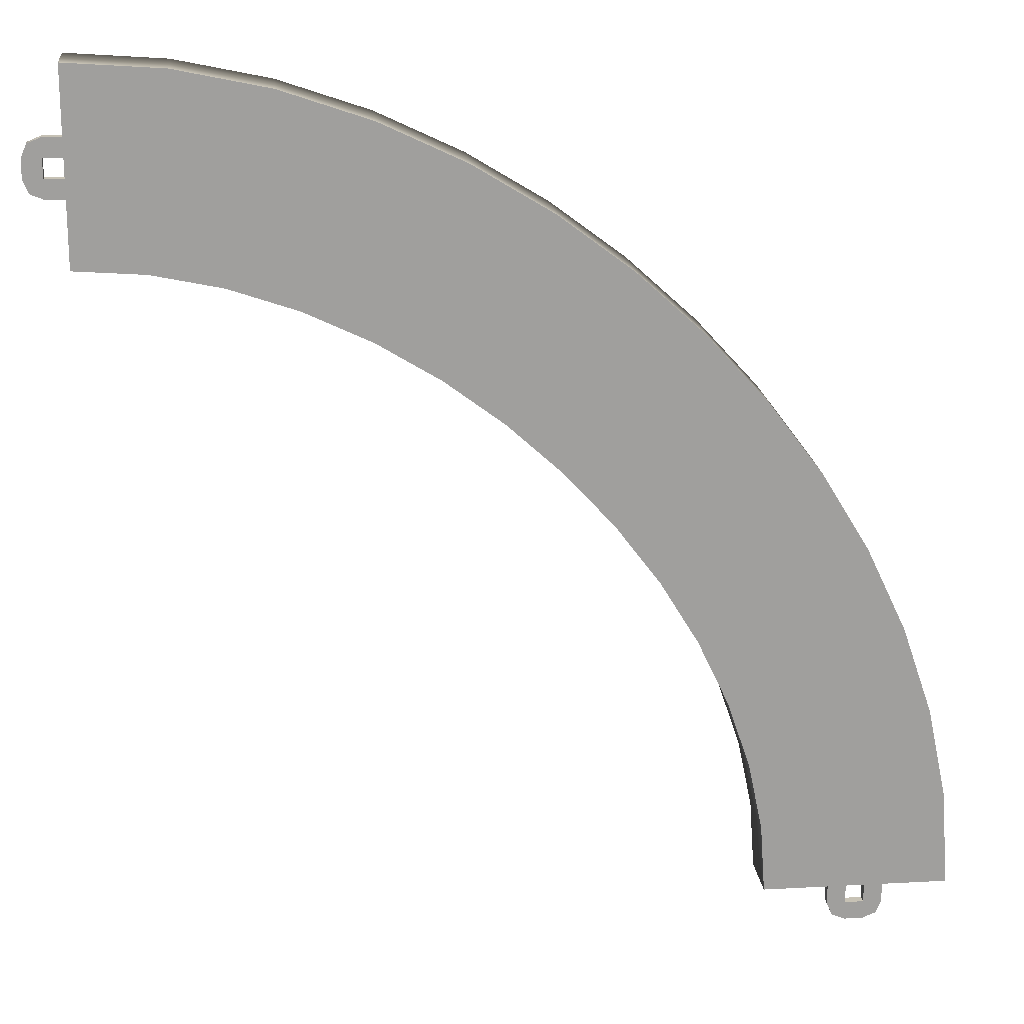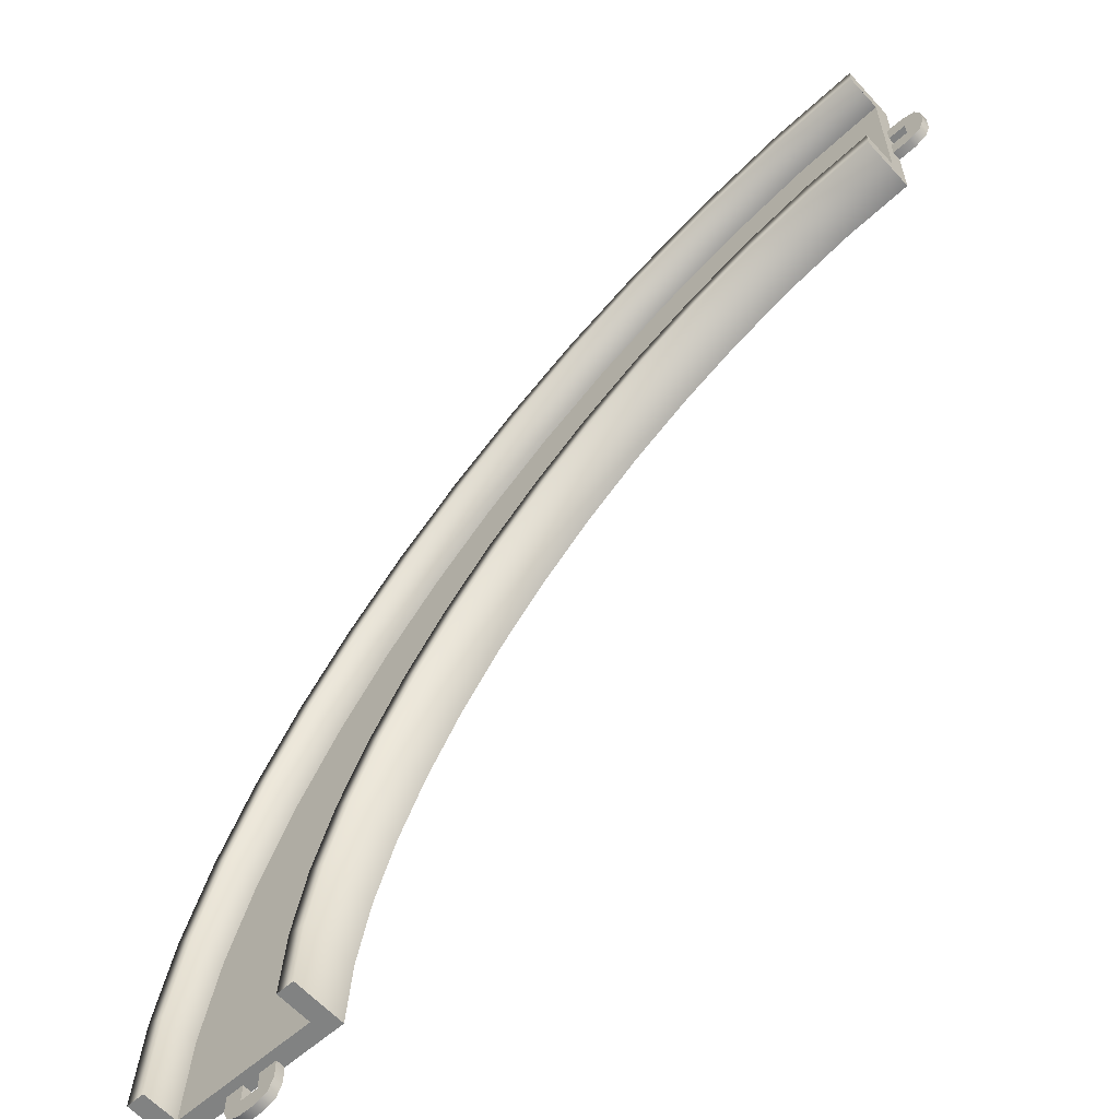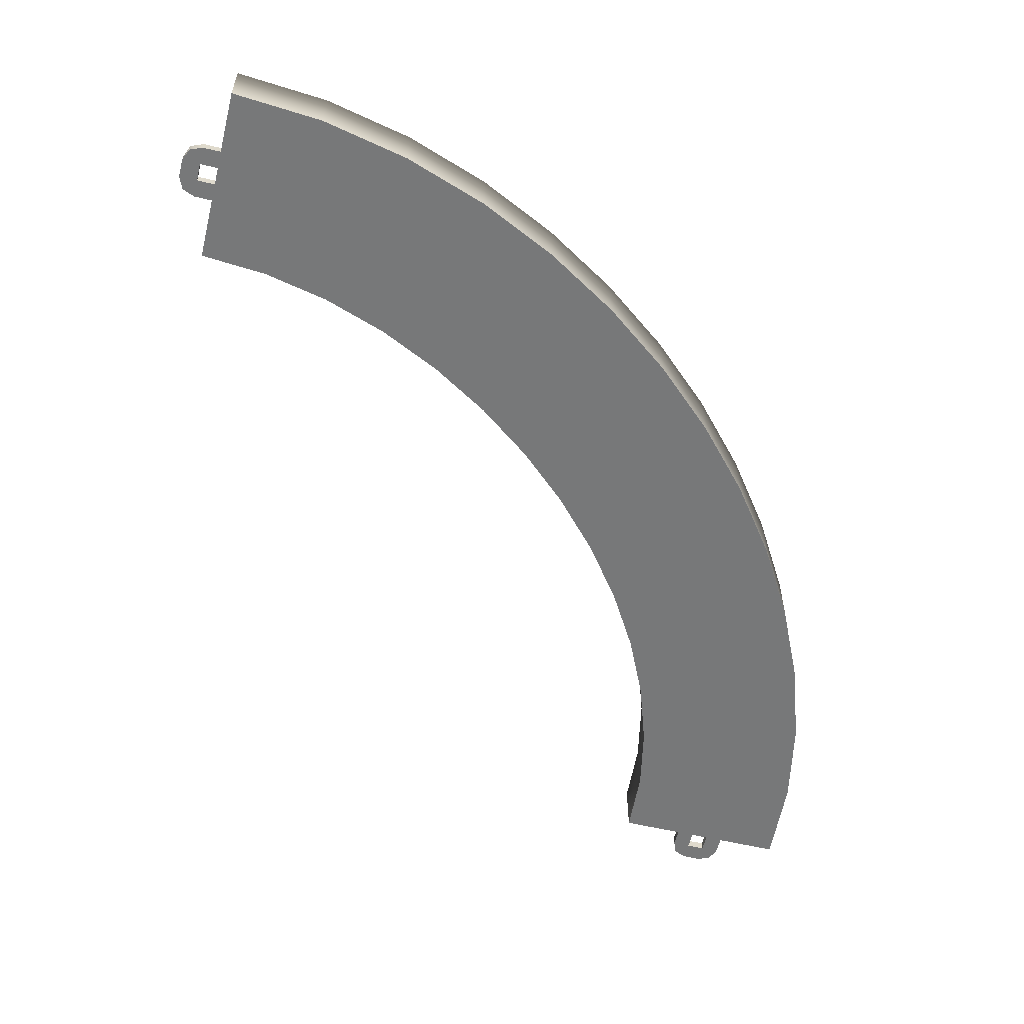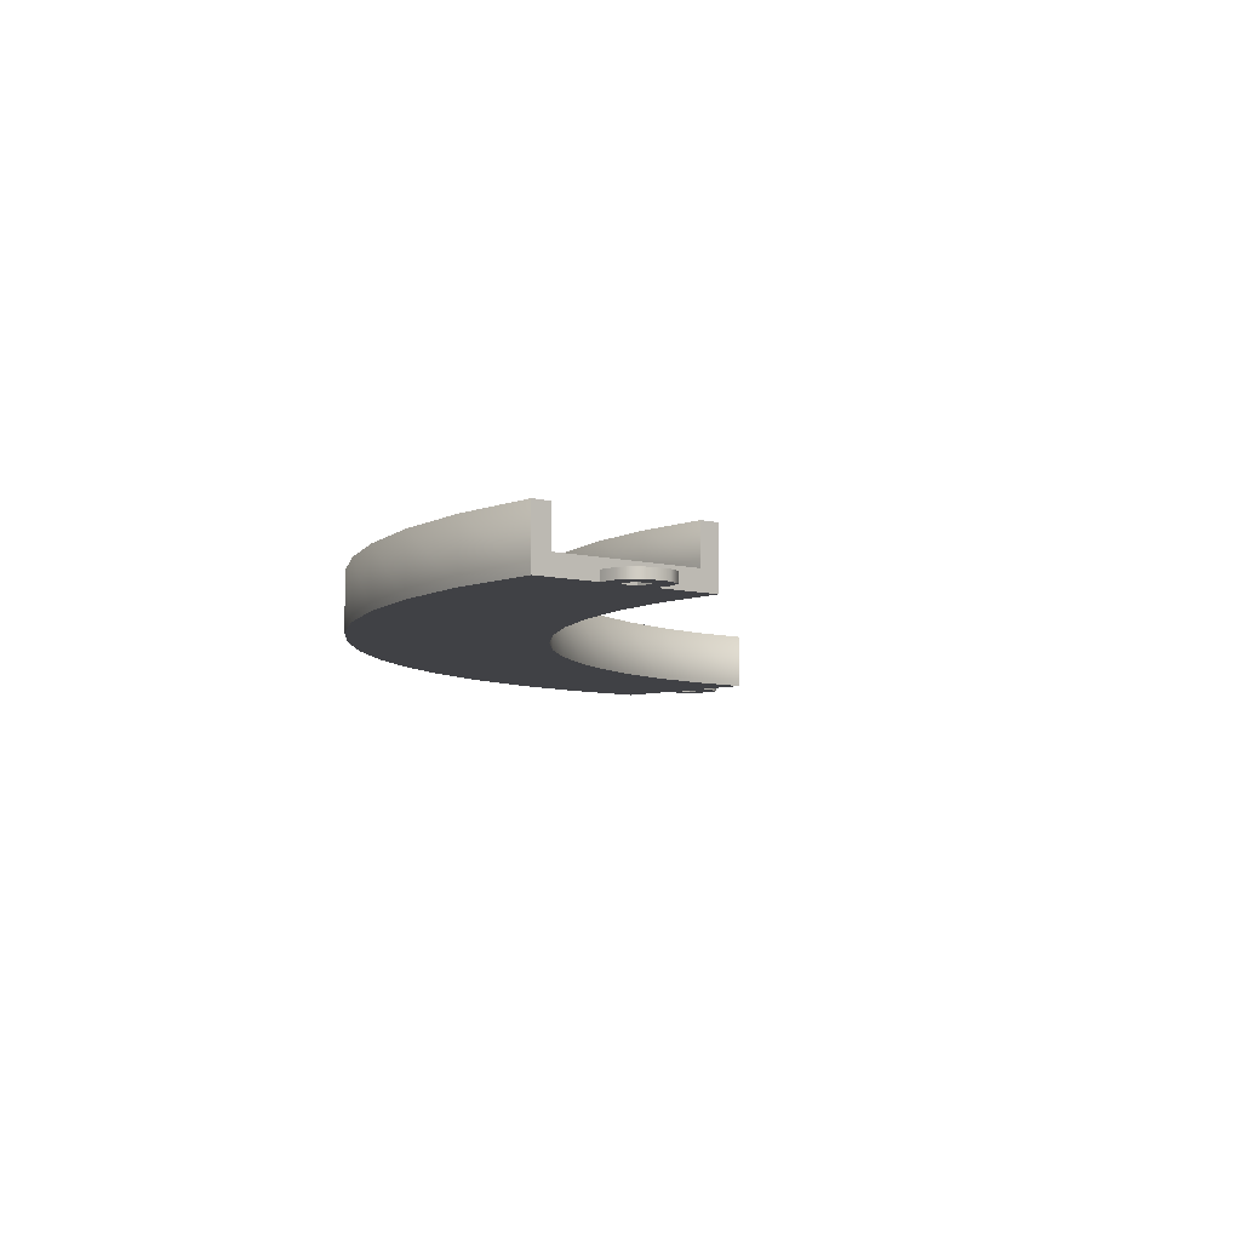
<metadata>
{"format":"obj","ext":"obj","renderer":"f3d","projection":"perspective","resolution":1024,"background":"white","views":[{"elev":19.0,"azim":-5.9,"up":"+Z"},{"elev":-60.6,"azim":-137.9,"up":"+Z"},{"elev":-57.3,"azim":-13.9,"up":"+Y"},{"elev":-5.9,"azim":138.7,"up":"+Y"}]}
</metadata>
<code>
g track-narrow-corner-large
v -0.5 0 5.126e-06 1 1 1
v -0.5267 0 0.3704 1 1 1
v 0.5 0 7.272e-06 1 1 1
v 0.4633 0 0.5116 1 1 1
v -0.6045 0 0.7399 1 1 1
v 0.359 0 1.008 1 1 1
v -0.5 0.3 5.126e-06 1 1 1
v -0.5267 0.3 0.3704 1 1 1
v -0.6045 0.3 0.7399 1 1 1
v 0.5 0.3 7.272e-06 1 1 1
v 0.4633 0.3 0.5116 1 1 1
v 0.359 0.3 1.008 1 1 1
v 0.4 0.1 7.033e-06 1 1 1
v 0.3643 0.1 0.4975 1 1 1
v -0.4 0.1 5.364e-06 1 1 1
v -0.4277 0.1 0.3845 1 1 1
v 0.2626 0.1 0.9808 1 1 1
v -0.5082 0.1 0.7666 1 1 1
v -0.4 0.3 5.364e-06 1 1 1
v -0.4277 0.3 0.3845 1 1 1
v -0.5082 0.3 0.7666 1 1 1
v 0.4 0.3 7.033e-06 1 1 1
v 0.3643 0.3 0.4975 1 1 1
v 0.2626 0.3 0.9808 1 1 1
v -0.7291 0 1.103 1 1 1
v 0.1964 0 1.481 1 1 1
v -0.8957 0 1.453 1 1 1
v -0.01635 0 1.93 1 1 1
v -0.7291 0.3 1.103 1 1 1
v -0.8957 0.3 1.453 1 1 1
v 0.1964 0.3 1.481 1 1 1
v -0.01635 0.3 1.93 1 1 1
v 0.1038 0.1 1.444 1 1 1
v -0.6365 0.1 1.14 1 1 1
v -0.1043 0.1 1.882 1 1 1
v -0.8078 0.1 1.501 1 1 1
v -0.6365 0.3 1.14 1 1 1
v -0.8078 0.3 1.501 1 1 1
v 0.1038 0.3 1.444 1 1 1
v -0.1043 0.3 1.882 1 1 1
v -1.1 0 1.788 1 1 1
v -0.2725 0 2.35 1 1 1
v -1.337 0 2.104 1 1 1
v -0.5671 0 2.742 1 1 1
v -1.1 0.3 1.788 1 1 1
v -1.337 0.3 2.104 1 1 1
v -0.2725 0.3 2.35 1 1 1
v -0.5671 0.3 2.742 1 1 1
v -0.3553 0.1 2.294 1 1 1
v -1.017 0.1 1.845 1 1 1
v -0.6441 0.1 2.678 1 1 1
v -1.26 0.1 2.168 1 1 1
v -1.017 0.3 1.845 1 1 1
v -1.26 0.3 2.168 1 1 1
v -0.3553 0.3 2.294 1 1 1
v -0.6441 0.3 2.678 1 1 1
v -1.604 0 2.396 1 1 1
v -0.8964 0 3.104 1 1 1
v -1.896 0 2.663 1 1 1
v -1.258 0 3.433 1 1 1
v -1.604 0.3 2.396 1 1 1
v -1.896 0.3 2.663 1 1 1
v -0.8964 0.3 3.104 1 1 1
v -1.258 0.3 3.433 1 1 1
v -0.9672 0.1 3.033 1 1 1
v -1.533 0.1 2.467 1 1 1
v -1.322 0.1 3.356 1 1 1
v -1.832 0.1 2.74 1 1 1
v -1.533 0.3 2.467 1 1 1
v -1.832 0.3 2.74 1 1 1
v -0.9672 0.3 3.033 1 1 1
v -1.322 0.3 3.356 1 1 1
v -2.212 0 2.9 1 1 1
v -1.65 0 3.727 1 1 1
v -2.547 0 3.104 1 1 1
v -2.07 0 3.984 1 1 1
v -2.212 0.3 2.9 1 1 1
v -2.547 0.3 3.104 1 1 1
v -1.65 0.3 3.727 1 1 1
v -2.07 0.3 3.984 1 1 1
v -1.706 0.1 3.645 1 1 1
v -2.155 0.1 2.983 1 1 1
v -2.118 0.1 3.896 1 1 1
v -2.499 0.1 3.192 1 1 1
v -2.155 0.3 2.983 1 1 1
v -2.499 0.3 3.192 1 1 1
v -1.706 0.3 3.645 1 1 1
v -2.118 0.3 3.896 1 1 1
v -2.897 0 3.271 1 1 1
v -2.519 0 4.196 1 1 1
v -3.26 0 3.395 1 1 1
v -2.992 0 4.359 1 1 1
v -2.897 0.3 3.271 1 1 1
v -3.26 0.3 3.395 1 1 1
v -2.519 0.3 4.196 1 1 1
v -2.992 0.3 4.359 1 1 1
v -2.556 0.1 4.104 1 1 1
v -2.86 0.1 3.363 1 1 1
v -3.019 0.1 4.263 1 1 1
v -3.233 0.1 3.492 1 1 1
v -2.86 0.3 3.363 1 1 1
v -3.233 0.3 3.492 1 1 1
v -2.556 0.3 4.104 1 1 1
v -3.019 0.3 4.263 1 1 1
v -3.63 0 3.473 1 1 1
v -3.488 0 4.463 1 1 1
v -4 0 3.5 1 1 1
v -4 0 4.5 1 1 1
v -3.63 0.3 3.473 1 1 1
v -4 0.3 3.5 1 1 1
v -3.488 0.3 4.463 1 1 1
v -4 0.3 4.5 1 1 1
v -3.503 0.1 4.364 1 1 1
v -3.615 0.1 3.572 1 1 1
v -4 0.1 4.4 1 1 1
v -4 0.1 3.6 1 1 1
v -3.615 0.3 3.572 1 1 1
v -4 0.3 3.6 1 1 1
v -3.503 0.3 4.364 1 1 1
v -4 0.3 4.4 1 1 1
v -0.4 0.3 0 1 1 1
v -0.5 0.3 0 1 1 1
v -0.4 0.1 0 1 1 1
v -0.5 0 0 1 1 1
v 0.5 0 0 1 1 1
v 0.4 0.1 0 1 1 1
v 0.5 0.3 0 1 1 1
v 0.4 0.3 0 1 1 1
v -0.1207 0 -0.1707 1 1 1
v -0.1207 0.05 -0.1707 1 1 1
v -0.15 0 -0.1 1 1 1
v -0.15 0.05 -0.1 1 1 1
v -0.05 0 -0.2 1 1 1
v -0.05 0.05 -0.2 1 1 1
v -0.05 0 7.219e-16 1 1 1
v -0.05 0 -0.1 1 1 1
v -0.15 0 1.083e-15 1 1 1
v 0.05 0 -0.2 1 1 1
v 0.05 0 -0.1 1 1 1
v 0.05 0 3.61e-16 1 1 1
v 0.1207 0 -0.1707 1 1 1
v 0.15 0 -0.1 1 1 1
v 0.15 0 0 1 1 1
v 0.1207 0.05 -0.1707 1 1 1
v 0.15 0.05 -0.1 1 1 1
v 0.05 0.05 -0.2 1 1 1
v 0.15 0.05 0 1 1 1
v -0.15 0.05 1.083e-15 1 1 1
v 0.05 0.05 -0.1 1 1 1
v 0.05 0.05 3.61e-16 1 1 1
v -0.05 0.05 -0.1 1 1 1
v -0.05 0.05 7.219e-16 1 1 1
v -4 0.3 4.4 1 1 1
v -4 0.3 4.5 1 1 1
v -4 0.1 4.4 1 1 1
v -4 0 4.5 1 1 1
v -4 0 3.5 1 1 1
v -4 0.1 3.6 1 1 1
v -4 0.3 3.5 1 1 1
v -4 0.3 3.6 1 1 1
v -4.171 0 4.121 1 1 1
v -4.171 0.05 4.121 1 1 1
v -4.1 0 4.15 1 1 1
v -4.1 0.05 4.15 1 1 1
v -4.2 0 4.05 1 1 1
v -4.2 0.05 4.05 1 1 1
v -4 0 4.05 1 1 1
v -4.1 0 4.05 1 1 1
v -4 0 4.15 1 1 1
v -4.2 0 3.95 1 1 1
v -4.1 0 3.95 1 1 1
v -4 0 3.95 1 1 1
v -4.171 0 3.879 1 1 1
v -4.1 0 3.85 1 1 1
v -4 0 3.85 1 1 1
v -4.171 0.05 3.879 1 1 1
v -4.1 0.05 3.85 1 1 1
v -4.2 0.05 3.95 1 1 1
v -4 0.05 3.85 1 1 1
v -4 0.05 4.15 1 1 1
v -4.1 0.05 3.95 1 1 1
v -4 0.05 3.95 1 1 1
v -4.1 0.05 4.05 1 1 1
v -4 0.05 4.05 1 1 1
f 3 2 1
f 2 3 4
f 4 5 2
f 5 4 6
f 2 7 1
f 7 2 8
f 5 8 2
f 8 5 9
f 11 3 10
f 3 11 4
f 12 4 11
f 4 12 6
f 15 14 13
f 14 15 16
f 16 17 14
f 17 16 18
f 7 20 19
f 20 7 8
f 8 21 20
f 21 8 9
f 20 15 19
f 15 20 16
f 21 16 20
f 16 21 18
f 22 11 10
f 11 22 23
f 23 12 11
f 12 23 24
f 14 22 13
f 22 14 23
f 17 23 14
f 23 17 24
f 6 25 5
f 25 6 26
f 26 27 25
f 27 26 28
f 25 9 5
f 9 25 29
f 27 29 25
f 29 27 30
f 31 6 12
f 6 31 26
f 32 26 31
f 26 32 28
f 18 33 17
f 33 18 34
f 34 35 33
f 35 34 36
f 9 37 21
f 37 9 29
f 29 38 37
f 38 29 30
f 37 18 21
f 18 37 34
f 38 34 37
f 34 38 36
f 24 31 12
f 31 24 39
f 39 32 31
f 32 39 40
f 33 24 17
f 24 33 39
f 35 39 33
f 39 35 40
f 28 41 27
f 41 28 42
f 42 43 41
f 43 42 44
f 41 30 27
f 30 41 45
f 43 45 41
f 45 43 46
f 47 28 32
f 28 47 42
f 48 42 47
f 42 48 44
f 36 49 35
f 49 36 50
f 50 51 49
f 51 50 52
f 30 53 38
f 53 30 45
f 45 54 53
f 54 45 46
f 53 36 38
f 36 53 50
f 54 50 53
f 50 54 52
f 40 47 32
f 47 40 55
f 55 48 47
f 48 55 56
f 49 40 35
f 40 49 55
f 51 55 49
f 55 51 56
f 44 57 43
f 57 44 58
f 58 59 57
f 59 58 60
f 57 46 43
f 46 57 61
f 59 61 57
f 61 59 62
f 63 44 48
f 44 63 58
f 64 58 63
f 58 64 60
f 52 65 51
f 65 52 66
f 66 67 65
f 67 66 68
f 46 69 54
f 69 46 61
f 61 70 69
f 70 61 62
f 69 52 54
f 52 69 66
f 70 66 69
f 66 70 68
f 56 63 48
f 63 56 71
f 71 64 63
f 64 71 72
f 65 56 51
f 56 65 71
f 67 71 65
f 71 67 72
f 60 73 59
f 73 60 74
f 74 75 73
f 75 74 76
f 73 62 59
f 62 73 77
f 75 77 73
f 77 75 78
f 79 60 64
f 60 79 74
f 80 74 79
f 74 80 76
f 68 81 67
f 81 68 82
f 82 83 81
f 83 82 84
f 62 85 70
f 85 62 77
f 77 86 85
f 86 77 78
f 85 68 70
f 68 85 82
f 86 82 85
f 82 86 84
f 72 79 64
f 79 72 87
f 87 80 79
f 80 87 88
f 81 72 67
f 72 81 87
f 83 87 81
f 87 83 88
f 76 89 75
f 89 76 90
f 90 91 89
f 91 90 92
f 89 78 75
f 78 89 93
f 91 93 89
f 93 91 94
f 95 76 80
f 76 95 90
f 96 90 95
f 90 96 92
f 84 97 83
f 97 84 98
f 98 99 97
f 99 98 100
f 78 101 86
f 101 78 93
f 93 102 101
f 102 93 94
f 101 84 86
f 84 101 98
f 102 98 101
f 98 102 100
f 88 95 80
f 95 88 103
f 103 96 95
f 96 103 104
f 97 88 83
f 88 97 103
f 99 103 97
f 103 99 104
f 92 105 91
f 105 92 106
f 106 107 105
f 107 106 108
f 105 94 91
f 94 105 109
f 107 109 105
f 109 107 110
f 111 92 96
f 92 111 106
f 112 106 111
f 106 112 108
f 100 113 99
f 113 100 114
f 114 115 113
f 115 114 116
f 94 117 102
f 117 94 109
f 109 118 117
f 118 109 110
f 117 100 102
f 100 117 114
f 118 114 117
f 114 118 116
f 104 111 96
f 111 104 119
f 119 112 111
f 112 119 120
f 113 104 99
f 104 113 119
f 115 119 113
f 119 115 120
f 123 122 121
f 123 124 122
f 124 123 125
f 126 125 123
f 125 126 127
f 127 126 128
f 131 130 129
f 130 131 132
f 130 133 129
f 133 130 134
f 137 136 135
f 136 137 133
f 133 137 129
f 129 137 131
f 138 136 133
f 138 139 136
f 138 140 139
f 141 140 138
f 142 140 141
f 140 142 143
f 145 141 144
f 141 145 142
f 146 141 138
f 141 146 144
f 147 142 145
f 142 147 143
f 137 132 131
f 132 137 148
f 134 138 133
f 138 134 146
f 140 149 139
f 149 140 150
f 149 136 139
f 136 149 151
f 152 136 151
f 136 152 135
f 148 130 132
f 152 130 148
f 151 130 152
f 151 134 130
f 149 134 151
f 134 149 146
f 150 146 149
f 150 144 146
f 147 144 150
f 144 147 145
f 155 154 153
f 155 156 154
f 156 155 157
f 158 157 155
f 157 158 159
f 159 158 160
f 163 162 161
f 162 163 164
f 162 165 161
f 165 162 166
f 169 168 167
f 168 169 165
f 165 169 161
f 161 169 163
f 170 168 165
f 170 171 168
f 170 172 171
f 173 172 170
f 174 172 173
f 172 174 175
f 177 173 176
f 173 177 174
f 178 173 170
f 173 178 176
f 179 174 177
f 174 179 175
f 169 164 163
f 164 169 180
f 166 170 165
f 170 166 178
f 172 181 171
f 181 172 182
f 181 168 171
f 168 181 183
f 184 168 183
f 168 184 167
f 180 162 164
f 184 162 180
f 183 162 184
f 183 166 162
f 181 166 183
f 166 181 178
f 182 178 181
f 182 176 178
f 179 176 182
f 176 179 177
g track-narrow-corner-large
f 3 2 1
f 2 3 4
f 4 5 2
f 5 4 6
f 2 7 1
f 7 2 8
f 5 8 2
f 8 5 9
f 11 3 10
f 3 11 4
f 12 4 11
f 4 12 6
f 15 14 13
f 14 15 16
f 16 17 14
f 17 16 18
f 7 20 19
f 20 7 8
f 8 21 20
f 21 8 9
f 20 15 19
f 15 20 16
f 21 16 20
f 16 21 18
f 22 11 10
f 11 22 23
f 23 12 11
f 12 23 24
f 14 22 13
f 22 14 23
f 17 23 14
f 23 17 24
f 6 25 5
f 25 6 26
f 26 27 25
f 27 26 28
f 25 9 5
f 9 25 29
f 27 29 25
f 29 27 30
f 31 6 12
f 6 31 26
f 32 26 31
f 26 32 28
f 18 33 17
f 33 18 34
f 34 35 33
f 35 34 36
f 9 37 21
f 37 9 29
f 29 38 37
f 38 29 30
f 37 18 21
f 18 37 34
f 38 34 37
f 34 38 36
f 24 31 12
f 31 24 39
f 39 32 31
f 32 39 40
f 33 24 17
f 24 33 39
f 35 39 33
f 39 35 40
f 28 41 27
f 41 28 42
f 42 43 41
f 43 42 44
f 41 30 27
f 30 41 45
f 43 45 41
f 45 43 46
f 47 28 32
f 28 47 42
f 48 42 47
f 42 48 44
f 36 49 35
f 49 36 50
f 50 51 49
f 51 50 52
f 30 53 38
f 53 30 45
f 45 54 53
f 54 45 46
f 53 36 38
f 36 53 50
f 54 50 53
f 50 54 52
f 40 47 32
f 47 40 55
f 55 48 47
f 48 55 56
f 49 40 35
f 40 49 55
f 51 55 49
f 55 51 56
f 44 57 43
f 57 44 58
f 58 59 57
f 59 58 60
f 57 46 43
f 46 57 61
f 59 61 57
f 61 59 62
f 63 44 48
f 44 63 58
f 64 58 63
f 58 64 60
f 52 65 51
f 65 52 66
f 66 67 65
f 67 66 68
f 46 69 54
f 69 46 61
f 61 70 69
f 70 61 62
f 69 52 54
f 52 69 66
f 70 66 69
f 66 70 68
f 56 63 48
f 63 56 71
f 71 64 63
f 64 71 72
f 65 56 51
f 56 65 71
f 67 71 65
f 71 67 72
f 60 73 59
f 73 60 74
f 74 75 73
f 75 74 76
f 73 62 59
f 62 73 77
f 75 77 73
f 77 75 78
f 79 60 64
f 60 79 74
f 80 74 79
f 74 80 76
f 68 81 67
f 81 68 82
f 82 83 81
f 83 82 84
f 62 85 70
f 85 62 77
f 77 86 85
f 86 77 78
f 85 68 70
f 68 85 82
f 86 82 85
f 82 86 84
f 72 79 64
f 79 72 87
f 87 80 79
f 80 87 88
f 81 72 67
f 72 81 87
f 83 87 81
f 87 83 88
f 76 89 75
f 89 76 90
f 90 91 89
f 91 90 92
f 89 78 75
f 78 89 93
f 91 93 89
f 93 91 94
f 95 76 80
f 76 95 90
f 96 90 95
f 90 96 92
f 84 97 83
f 97 84 98
f 98 99 97
f 99 98 100
f 78 101 86
f 101 78 93
f 93 102 101
f 102 93 94
f 101 84 86
f 84 101 98
f 102 98 101
f 98 102 100
f 88 95 80
f 95 88 103
f 103 96 95
f 96 103 104
f 97 88 83
f 88 97 103
f 99 103 97
f 103 99 104
f 92 105 91
f 105 92 106
f 106 107 105
f 107 106 108
f 105 94 91
f 94 105 109
f 107 109 105
f 109 107 110
f 111 92 96
f 92 111 106
f 112 106 111
f 106 112 108
f 100 113 99
f 113 100 114
f 114 115 113
f 115 114 116
f 94 117 102
f 117 94 109
f 109 118 117
f 118 109 110
f 117 100 102
f 100 117 114
f 118 114 117
f 114 118 116
f 104 111 96
f 111 104 119
f 119 112 111
f 112 119 120
f 113 104 99
f 104 113 119
f 115 119 113
f 119 115 120
f 123 122 121
f 123 124 122
f 124 123 125
f 126 125 123
f 125 126 127
f 127 126 128
f 131 130 129
f 130 131 132
f 130 133 129
f 133 130 134
f 137 136 135
f 136 137 133
f 133 137 129
f 129 137 131
f 138 136 133
f 138 139 136
f 138 140 139
f 141 140 138
f 142 140 141
f 140 142 143
f 145 141 144
f 141 145 142
f 146 141 138
f 141 146 144
f 147 142 145
f 142 147 143
f 137 132 131
f 132 137 148
f 134 138 133
f 138 134 146
f 140 149 139
f 149 140 150
f 149 136 139
f 136 149 151
f 152 136 151
f 136 152 135
f 148 130 132
f 152 130 148
f 151 130 152
f 151 134 130
f 149 134 151
f 134 149 146
f 150 146 149
f 150 144 146
f 147 144 150
f 144 147 145
f 155 154 153
f 155 156 154
f 156 155 157
f 158 157 155
f 157 158 159
f 159 158 160
f 163 162 161
f 162 163 164
f 162 165 161
f 165 162 166
f 169 168 167
f 168 169 165
f 165 169 161
f 161 169 163
f 170 168 165
f 170 171 168
f 170 172 171
f 173 172 170
f 174 172 173
f 172 174 175
f 177 173 176
f 173 177 174
f 178 173 170
f 173 178 176
f 179 174 177
f 174 179 175
f 169 164 163
f 164 169 180
f 166 170 165
f 170 166 178
f 172 181 171
f 181 172 182
f 181 168 171
f 168 181 183
f 184 168 183
f 168 184 167
f 180 162 164
f 184 162 180
f 183 162 184
f 183 166 162
f 181 166 183
f 166 181 178
f 182 178 181
f 182 176 178
f 179 176 182
f 176 179 177

</code>
